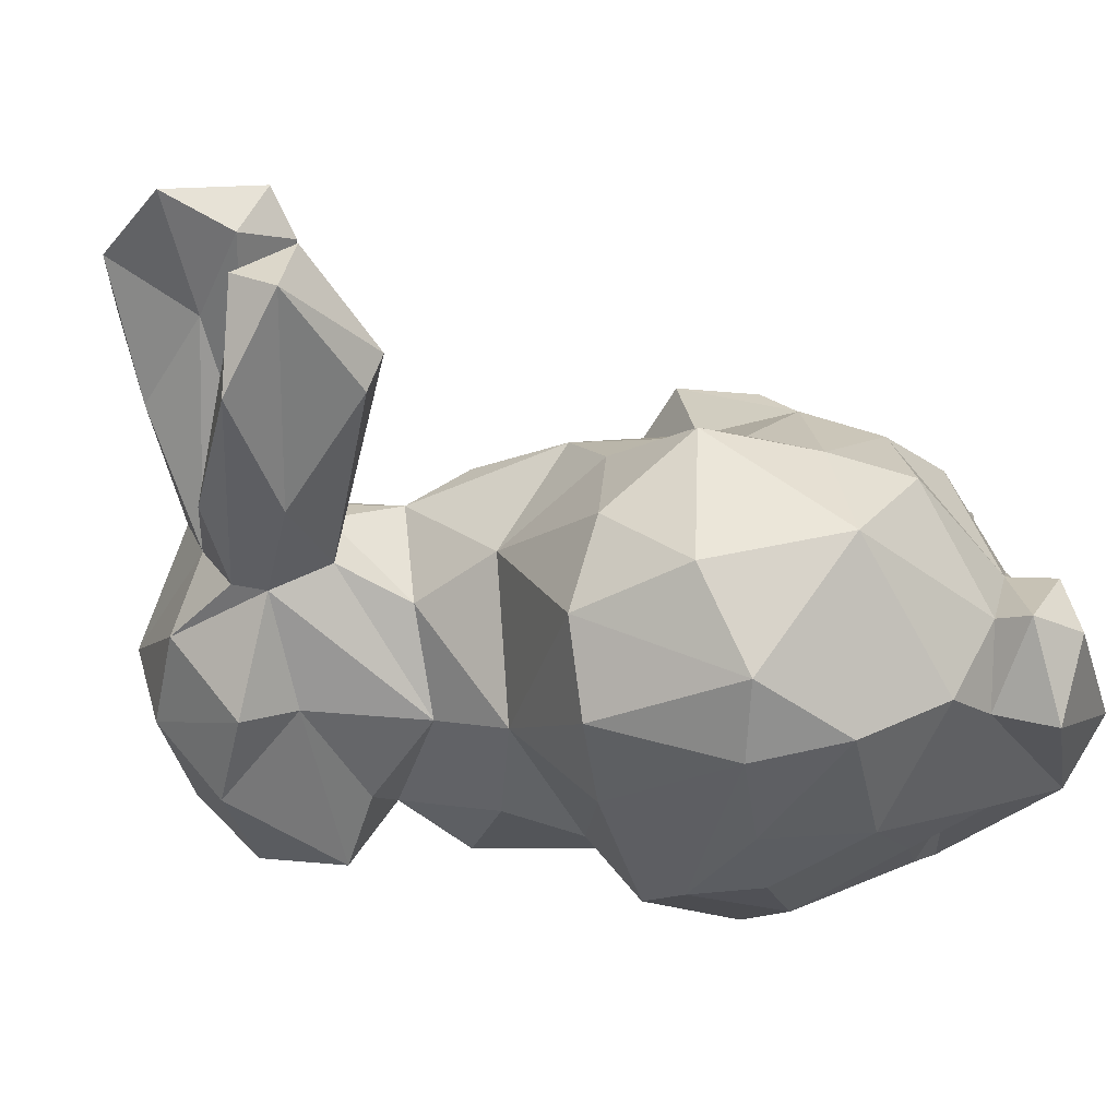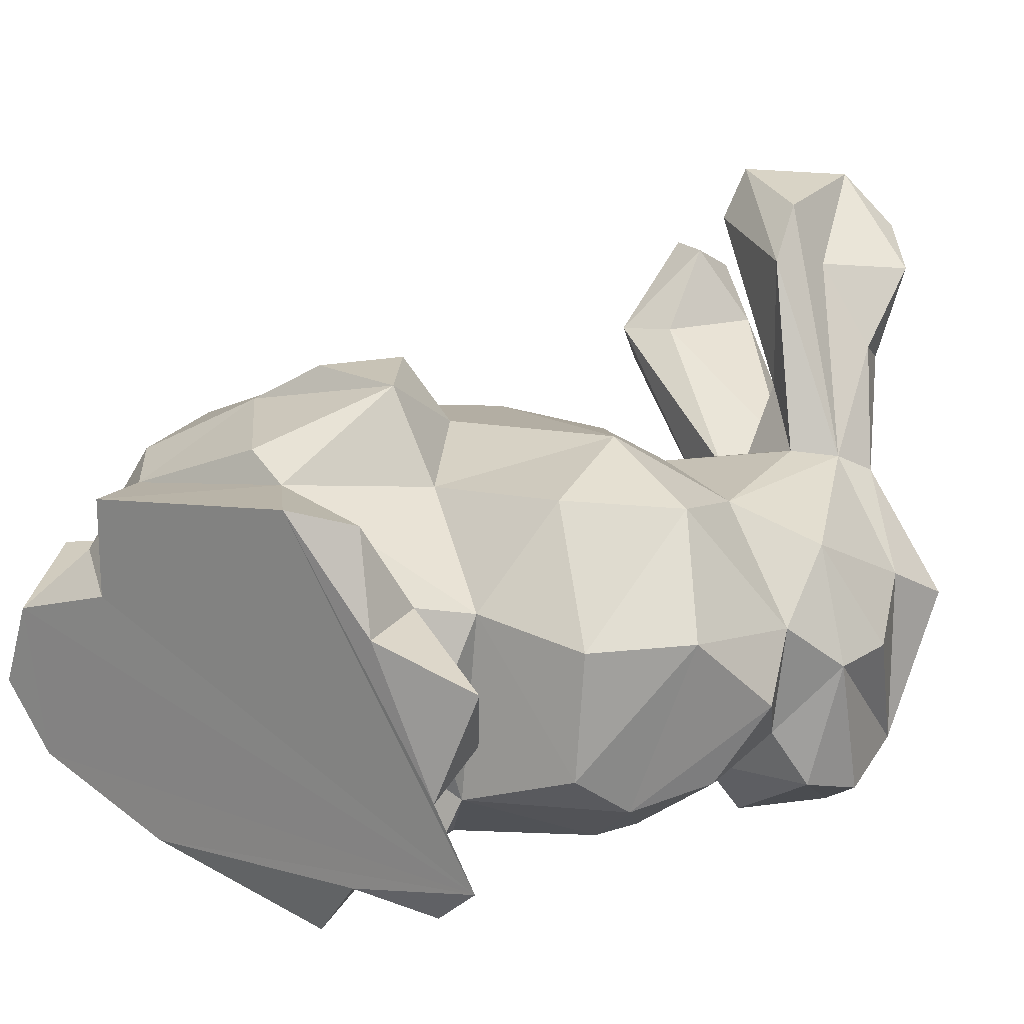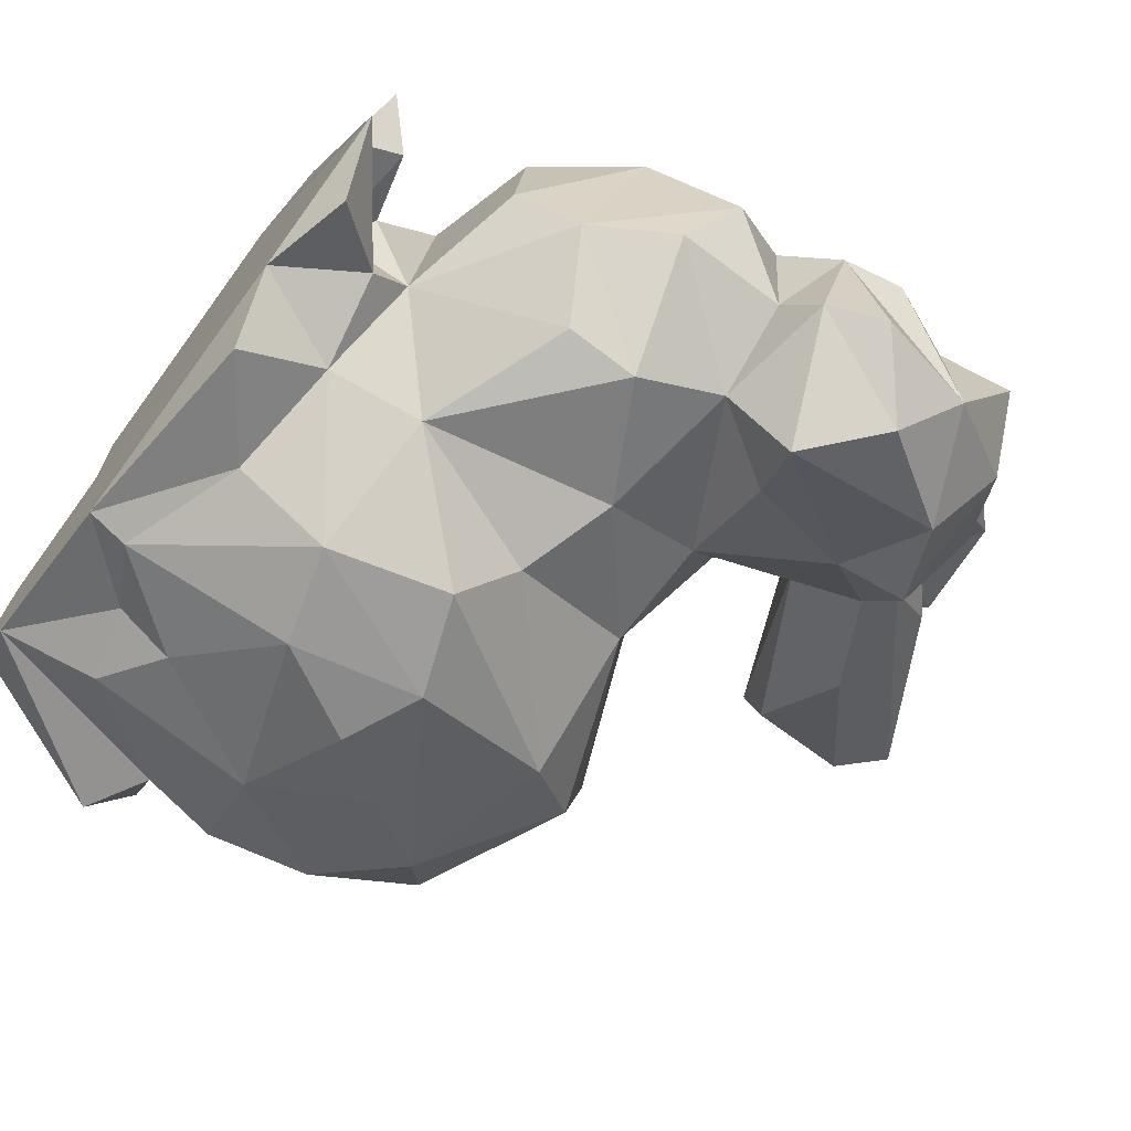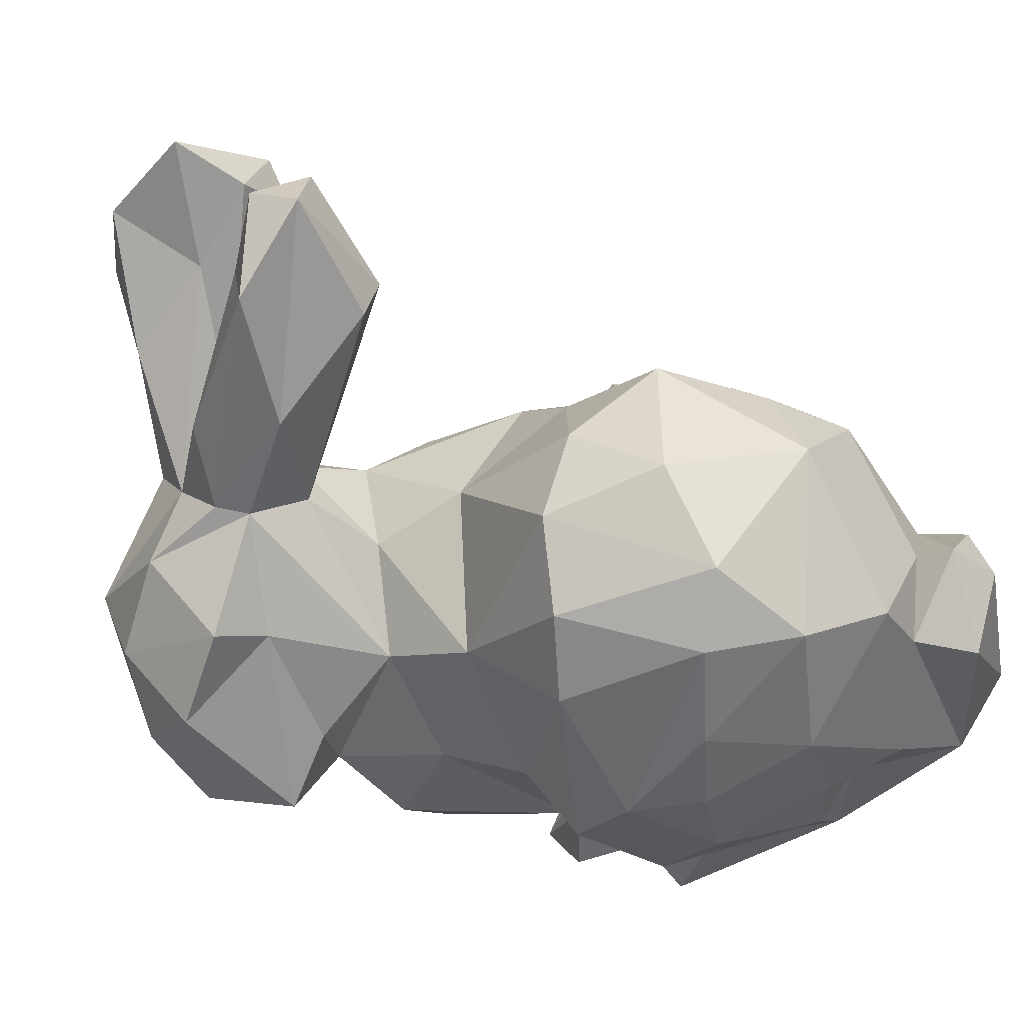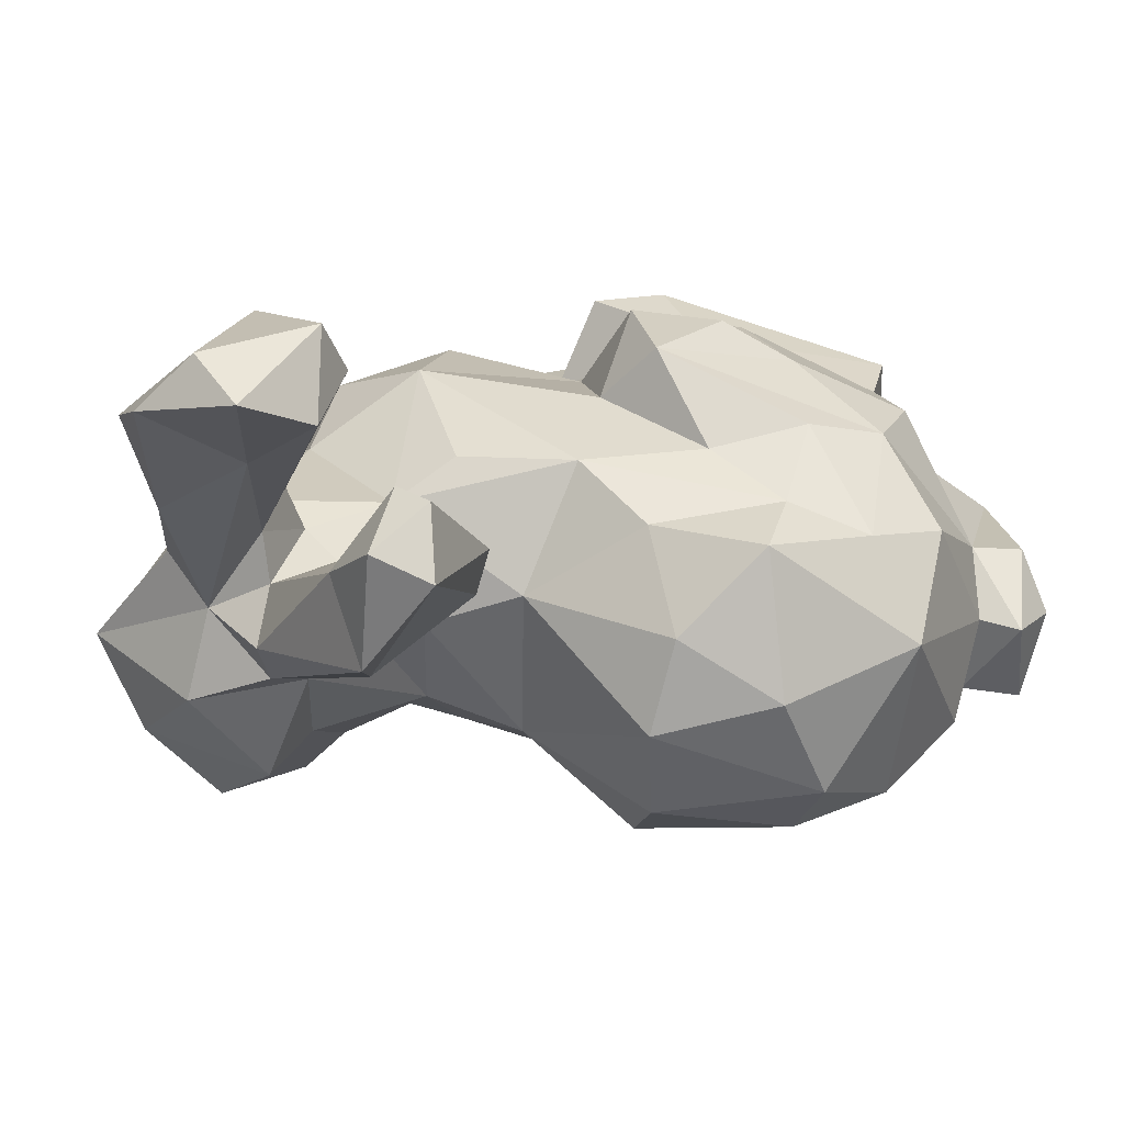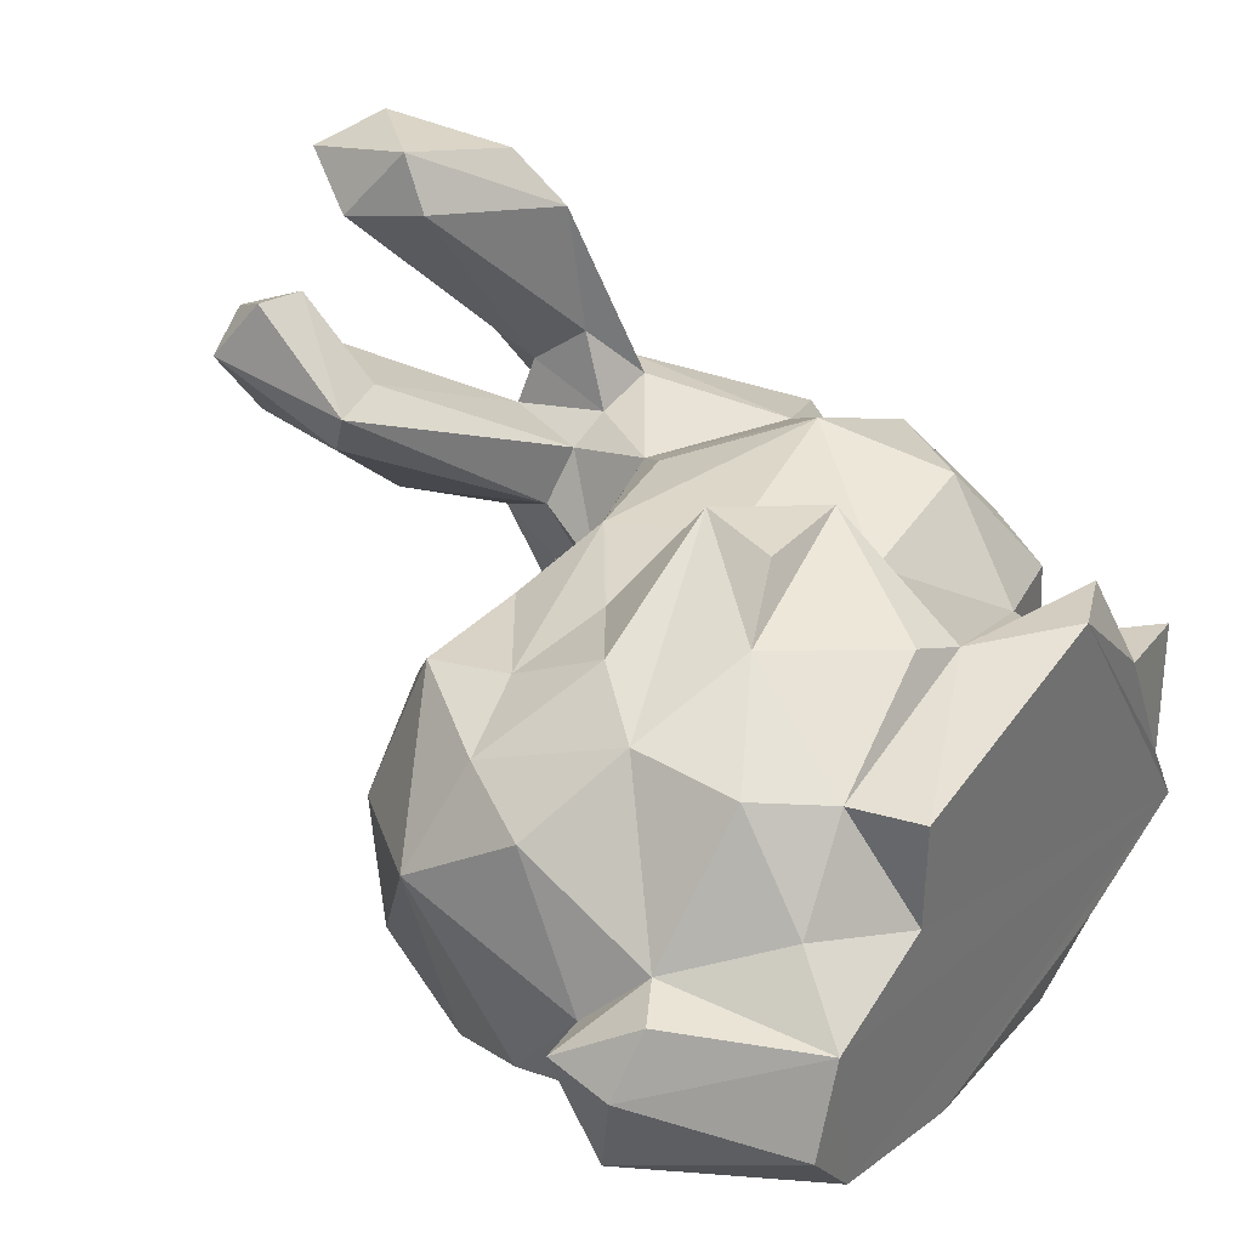
<metadata>
{"format":"obj","ext":"obj","renderer":"f3d","projection":"perspective","resolution":1024,"background":"white","views":[{"elev":-13.9,"azim":46.2,"up":"+Y"},{"elev":19.3,"azim":-141.8,"up":"+Y"},{"elev":-69.6,"azim":-126.7,"up":"+Y"},{"elev":-26.3,"azim":39.6,"up":"+Y"},{"elev":25.6,"azim":23.5,"up":"+Y"},{"elev":35.1,"azim":124.5,"up":"+Y"}]}
</metadata>
<code>
v 29.23 18.71 44.54
v 46.16 16.63 49.96
v 36.52 26.36 43.72
v 46.75 -33.68 10.31
v 55.26 -29.12 14.61
v 55.14 -33.82 21.71
v 31.12 26.5 112.4
v 23.36 20.4 106.9
v 29.54 11.77 111.7
v 13.98 -17.52 65.43
v 12.46 -27.63 52.31
v 27.16 -20.21 64.59
v 21.05 14.74 31.49
v 5.592 20.2 48.57
v 56.68 18.93 42.75
v 63.94 15.74 34.7
v -19.51 -24.4 57.56
v -22.72 -26.36 64.22
v -22.56 -7.864 60.12
v 63.09 13.91 22.04
v 74.1 -2.433 25.03
v 65.39 1.685 12.98
v 8.38 43.98 107.7
v 18.31 45.2 97.11
v 6.276 42.75 90.72
v 56.44 12.57 14.21
v 49.96 21.49 29.37
v 7.373 -20.27 19.89
v 10.06 -10.79 10.22
v 7.338 -24.84 15.43
v 38.37 19.97 16.79
v 28.57 26.43 32.57
v -1.815 -7.485 11.86
v -0.4569 -12.88 5.254
v 10.39 6.125 14.84
v 31.86 17.09 15.08
v 13.47 17.5 8.858
v 4.805 10.33 78.93
v 9.658 7.294 79.94
v 11.32 10.7 68.51
v 83 -9.758 31.69
v 82.01 -22.45 25.7
v 84.23 -10.81 23.27
v 16.22 41 112.5
v 3.331 19.62 82.54
v 4.804 14.35 89.17
v -23.89 -7.029 67.72
v -17.02 6.631 62.74
v 10.4 -3.888 89.71
v 22.62 2.459 96.79
v 7.052 -3.03 92.85
v 19.87 -37.05 7.225
v 31.45 -34.74 15.39
v 17.85 -29.95 17.25
v 28.9 20.6 94.55
v 36.36 19.85 93.38
v 59.22 11.89 63.99
v 68.24 9.495 51.55
v 57.81 13.2 53.83
v 77.16 -20.25 40.04
v 64.28 -29.08 17.09
v 75.24 -20.46 30.36
v 38.2 23.47 110.8
v 35.36 30.64 105.8
v 55.15 -35.4 50.35
v 71.85 -25.8 51.51
v 62.43 -28.38 60.19
v 76.14 -2.216 55.12
v 77.44 -9.293 31.79
v -20.51 -9.215 46.44
v -15.62 -19.23 41.25
v -15.3 -17.34 55.17
v 48.75 -10.75 75.25
v 63.77 -6.074 69.47
v 50.8 1.508 72.23
v -16.08 1.183 36.27
v -7.136 -15.09 23.84
v -10.11 -20.98 31.13
v 13.18 0.5108 81.57
v 16.88 -3.675 71.51
v -7.096 11.38 82.83
v 4.598 36.36 84.13
v -17.36 -2.177 54.56
v -5.463 11.14 58.64
v -8.192 14.46 44.9
v -2.565 12.46 77.95
v 1.88 37.07 110.2
v -2.582 3.292 90.3
v 9.68 4.998 100.1
v -4.205 -8.04 93.74
v 6.386 8.426 90.64
v -21.59 -5.909 86.38
v -14.12 -16.91 88.41
v -20.02 -24.49 77.26
v -19.34 -1.291 78.16
v 74.18 6.972 41.44
v 3.63 -19.4 88.54
v -6.772 -27.37 83.07
v -7.554 1.506 24.98
v 16.3 -30.71 28.9
v 8.905 5.377 5.275
v 54.83 12.99 5.352
v 54.92 -0.265 5.376
v 22.4 18.55 5.312
v 47.88 -23.29 72.04
v 42.55 -31.09 64.35
v -6.453 -22.76 5.376
v -4.462 33.06 103.5
v 32.65 16.57 59.56
v 6.239 4.279 21.57
v -4.712 -24.6 55.31
v -1.693 -30.41 44.65
v 74.38 -16.98 5.281
v 67.27 -25.76 5.336
v -5.434 1.448 7.631
v 67.76 -19.79 64.53
v 42.71 -41.43 30.46
v 62.89 -34.12 37.38
v 49.21 -39.97 41.97
v 27.72 -39.78 41.87
v 31.18 -41.31 27.11
v 39.5 -40.3 46.22
v 29.24 1.372 68.7
v -9.317 8.589 87.9
v 1.372 -29.64 8.036
v -4.246 23.64 94.47
v -14.48 -32.9 70.88
v 19.49 38.63 93.62
v 17.37 15.6 62.43
v 43.61 11.61 63.73
v 21.24 36.33 104.2
v 5.315 -17 80.26
v -5.818 -33.93 62.8
v 1.501 -25.92 65
v 70.47 -5.591 5.295
v 23.55 -31.62 47.9
v -1.426 -28.7 35.93
v 41.23 26.83 32.64
v 79.98 -3.088 21.76
v 30.04 30.6 103.6
v 46.47 -32.18 5.312
v 2.113 16.72 32.44
v 12.7 -28.18 5.31
v 6.42 -6.828 13.85
v 3.27 34.32 94.08
v 10.61 28.95 101.5
v -2.155 20.62 100.3
v 35.53 14.82 95.25
g obj_26109634
f 1 2 3
f 4 5 6
f 7 8 9
f 10 11 12
f 1 13 14
f 15 16 3
f 17 18 19
f 20 21 22
f 23 24 25
f 26 27 20
f 28 29 30
f 27 31 32
f 33 34 29
f 35 36 37
f 38 39 40
f 41 42 43
f 44 24 23
f 38 45 46
f 47 48 19
f 49 50 51
f 52 53 54
f 55 56 39
f 57 58 59
f 60 61 62
f 63 56 64
f 62 42 41
f 65 66 67
f 68 60 69
f 70 71 72
f 73 74 75
f 76 77 78
f 57 68 58
f 79 80 39
f 81 25 82
f 83 48 84
f 14 85 84
f 45 38 86
f 87 44 23
f 88 51 89
f 90 51 88
f 46 88 91
f 92 93 90
f 47 94 95
f 68 69 96
f 97 93 98
f 20 22 26
f 76 85 99
f 40 14 84
f 100 28 54
f 101 35 37
f 102 103 104
f 83 76 70
f 75 74 57
f 98 93 94
f 105 73 12
f 91 38 46
f 106 67 105
f 104 103 107
f 23 108 87
f 109 2 1
f 13 36 110
f 111 71 112
f 91 55 39
f 113 42 114
f 68 57 74
f 59 58 15
f 115 101 34
f 104 37 36
f 102 26 103
f 106 105 12
f 68 74 116
f 117 118 119
f 120 121 122
f 3 32 1
f 83 85 76
f 36 32 31
f 123 73 75
f 70 72 83
f 32 36 13
f 7 63 64
f 37 104 101
f 124 95 92
f 125 30 107
f 126 81 124
f 18 94 19
f 111 11 10
f 51 9 89
f 94 127 98
f 15 3 2
f 86 38 40
f 34 33 115
f 46 45 128
f 40 129 14
f 107 29 34
f 130 123 75
f 128 131 46
f 132 133 134
f 79 10 80
f 124 81 95
f 132 10 49
f 121 4 117
f 48 83 19
f 68 96 58
f 114 107 135
f 103 22 135
f 66 118 60
f 11 111 112
f 14 109 1
f 12 136 106
f 137 28 100
f 8 55 91
f 138 32 3
f 24 82 25
f 44 131 24
f 124 92 88
f 41 139 21
f 89 8 91
f 65 67 122
f 94 18 127
f 6 61 118
f 132 134 10
f 67 106 122
f 56 55 140
f 109 123 130
f 106 136 120
f 34 104 107
f 81 48 95
f 137 112 78
f 49 10 79
f 62 41 69
f 41 43 139
f 136 100 120
f 123 109 40
f 141 107 114
f 142 13 110
f 100 136 11
f 101 115 35
f 114 42 62
f 138 27 32
f 8 89 9
f 63 7 9
f 86 84 81
f 17 133 127
f 7 64 140
f 121 120 100
f 132 98 133
f 89 91 88
f 96 69 21
f 50 9 51
f 21 69 41
f 26 102 36
f 143 54 30
f 42 113 43
f 28 144 29
f 73 123 12
f 52 143 141
f 103 135 107
f 92 95 94
f 1 32 13
f 108 23 145
f 92 90 88
f 11 136 12
f 109 59 2
f 146 44 87
f 141 4 53
f 54 28 30
f 115 33 144
f 98 132 97
f 16 20 27
f 122 117 119
f 106 120 122
f 57 59 130
f 142 99 85
f 52 141 53
f 132 49 97
f 108 145 126
f 101 104 34
f 116 67 66
f 137 100 112
f 110 35 144
f 5 141 114
f 35 110 36
f 6 5 61
f 40 80 123
f 116 73 105
f 30 125 143
f 16 15 58
f 70 78 71
f 111 10 134
f 73 116 74
f 86 40 84
f 60 62 69
f 72 71 111
f 14 142 85
f 131 128 24
f 100 11 112
f 21 16 96
f 82 86 81
f 76 99 77
f 70 76 78
f 146 131 44
f 49 90 97
f 45 86 82
f 21 20 16
f 145 25 81
f 116 66 68
f 29 107 30
f 31 26 36
f 67 116 105
f 111 134 133
f 84 85 83
f 99 142 110
f 140 64 56
f 50 63 9
f 147 126 124
f 139 135 21
f 78 77 28
f 54 143 52
f 114 62 61
f 49 79 50
f 108 126 147
f 56 79 39
f 113 114 135
f 122 121 117
f 72 19 83
f 125 107 143
f 23 25 145
f 82 128 45
f 29 144 33
f 26 22 103
f 139 43 135
f 99 110 77
f 60 118 61
f 147 124 88
f 123 80 12
f 54 53 121
f 142 14 13
f 130 59 109
f 75 57 130
f 3 27 138
f 55 8 140
f 115 144 35
f 128 82 24
f 121 100 54
f 92 94 93
f 18 17 127
f 65 122 119
f 16 58 96
f 145 81 126
f 118 117 6
f 50 79 148
f 88 46 146
f 80 10 12
f 148 63 50
f 21 135 22
f 94 47 19
f 110 28 77
f 66 60 68
f 147 87 108
f 46 131 146
f 111 17 72
f 27 26 31
f 121 53 4
f 90 93 97
f 78 28 137
f 65 118 66
f 17 19 72
f 65 119 118
f 43 113 135
f 81 84 48
f 16 27 3
f 109 14 129
f 51 90 49
f 111 133 17
f 144 28 110
f 129 40 109
f 36 102 104
f 91 39 38
f 95 48 47
f 4 141 5
f 71 78 112
f 133 98 127
f 147 88 146
f 143 107 141
f 59 15 2
f 4 6 117
f 147 146 87
f 140 8 7
f 5 114 61
f 39 80 40
f 148 79 56
f 63 148 56

</code>
